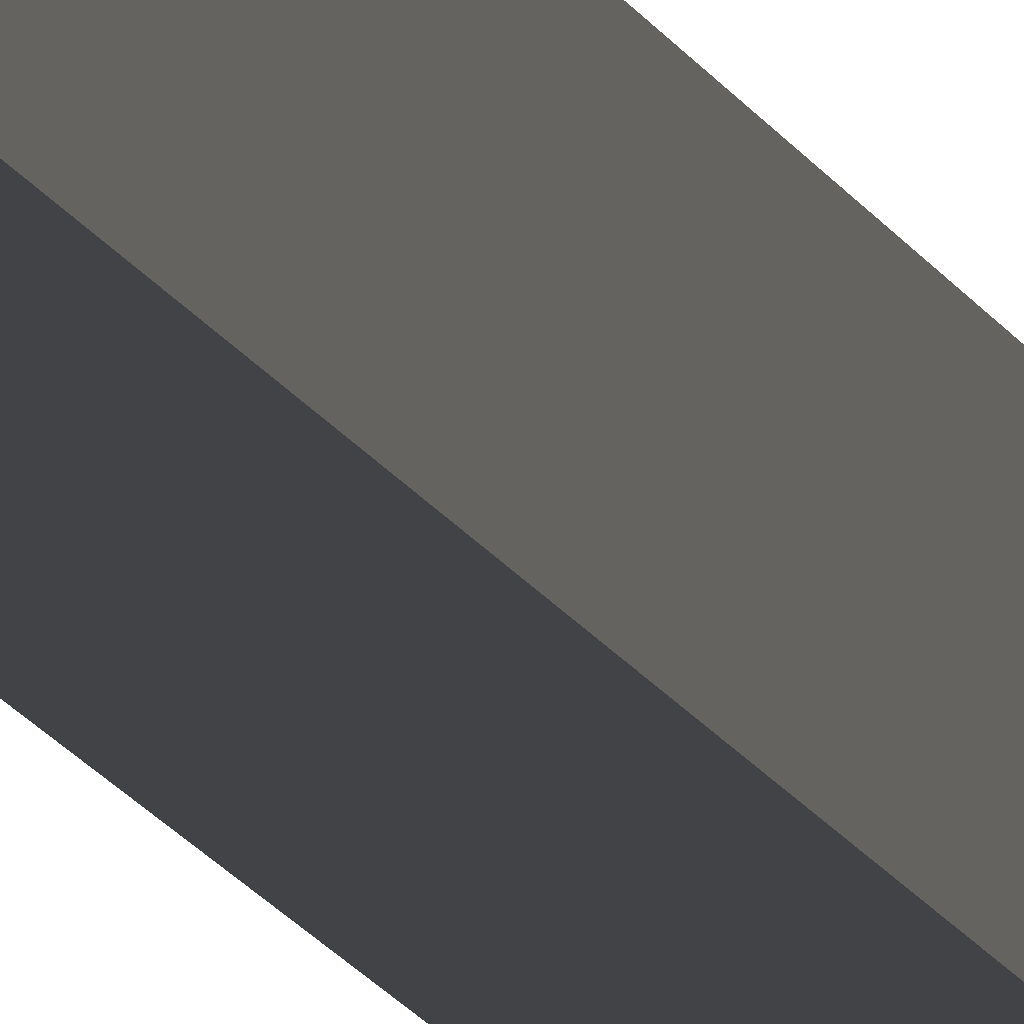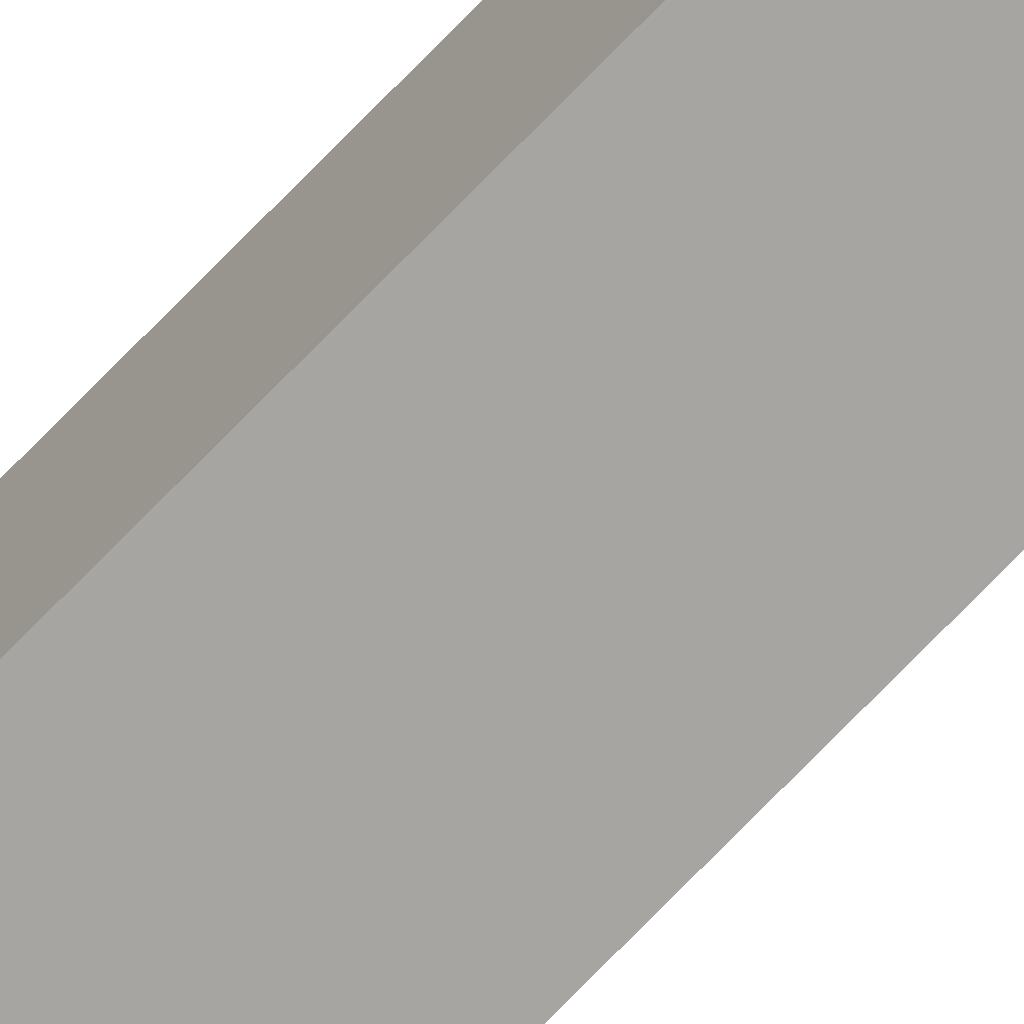
<metadata>
{"format":"obj","ext":"obj","renderer":"f3d","projection":"perspective","resolution":1024,"background":"white","views":[{"elev":-7.2,"azim":8.8,"up":"+Z"},{"elev":-73.6,"azim":-44.1,"up":"+Z"}]}
</metadata>
<code>
v 2.515 1.322 -1.492
v 2.5 1.322 -1.492
v 2.5 0.3973 -1.492
v 2.515 0.3973 -1.492
v 2.5 0.3973 -1.508
v 2.5 1.322 -1.508
v 2.515 1.322 -1.508
v 2.515 0.3973 -1.508
v 2.5 0.3973 -1.492
v 2.5 0.3973 -1.508
v 2.515 0.3973 -1.508
v 2.515 0.3973 -1.492
v 2.515 1.322 -1.508
v 2.5 1.322 -1.508
v 2.5 1.322 -1.492
v 2.515 1.322 -1.492
v 2.515 0.3973 -1.508
v 2.515 1.322 -1.508
v 2.515 1.322 -1.492
v 2.515 0.3973 -1.492
v 2.5 1.322 -1.492
v 2.5 1.322 -1.508
v 2.5 0.3973 -1.508
v 2.5 0.3973 -1.492
f 1 2 3
f 1 3 4
f 5 6 7
f 5 7 8
f 9 10 11
f 9 11 12
f 13 14 15
f 13 15 16
f 17 18 19
f 17 19 20
f 21 22 23
f 21 23 24

</code>
